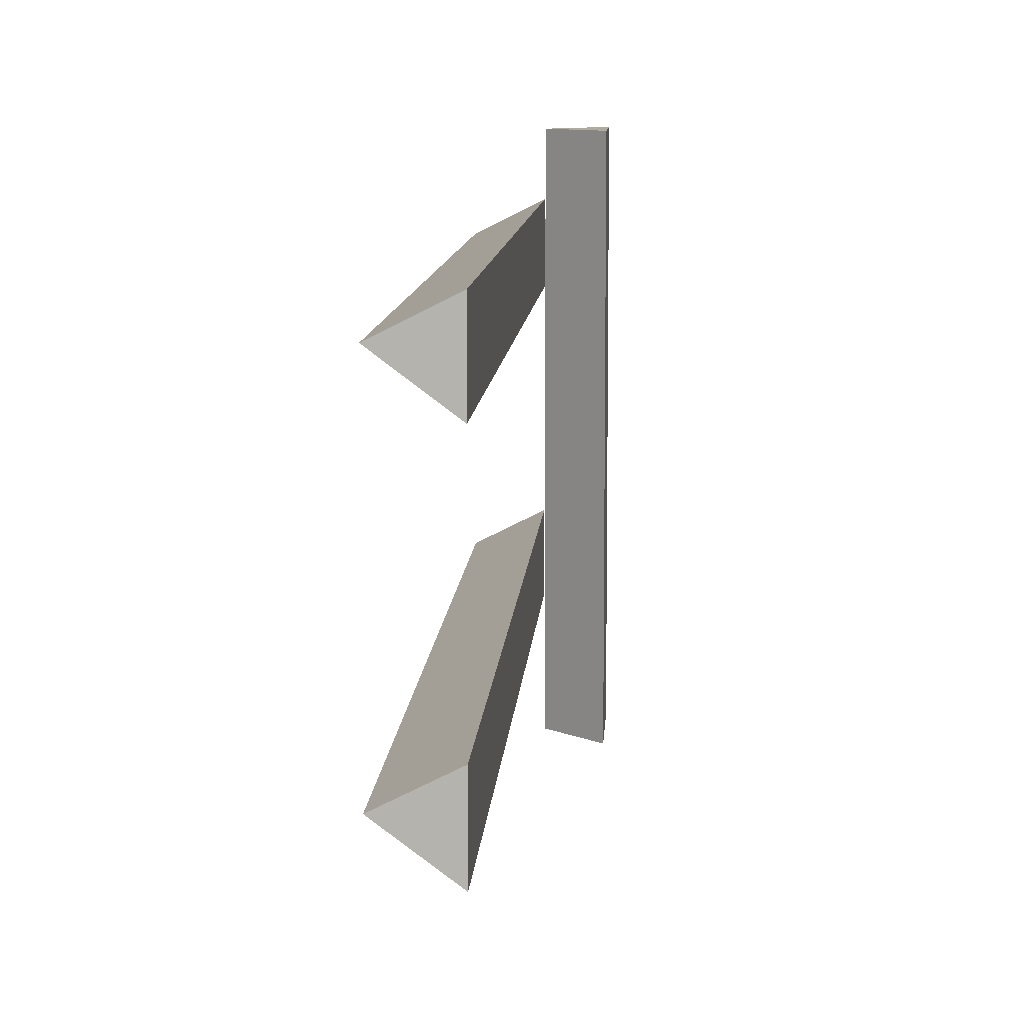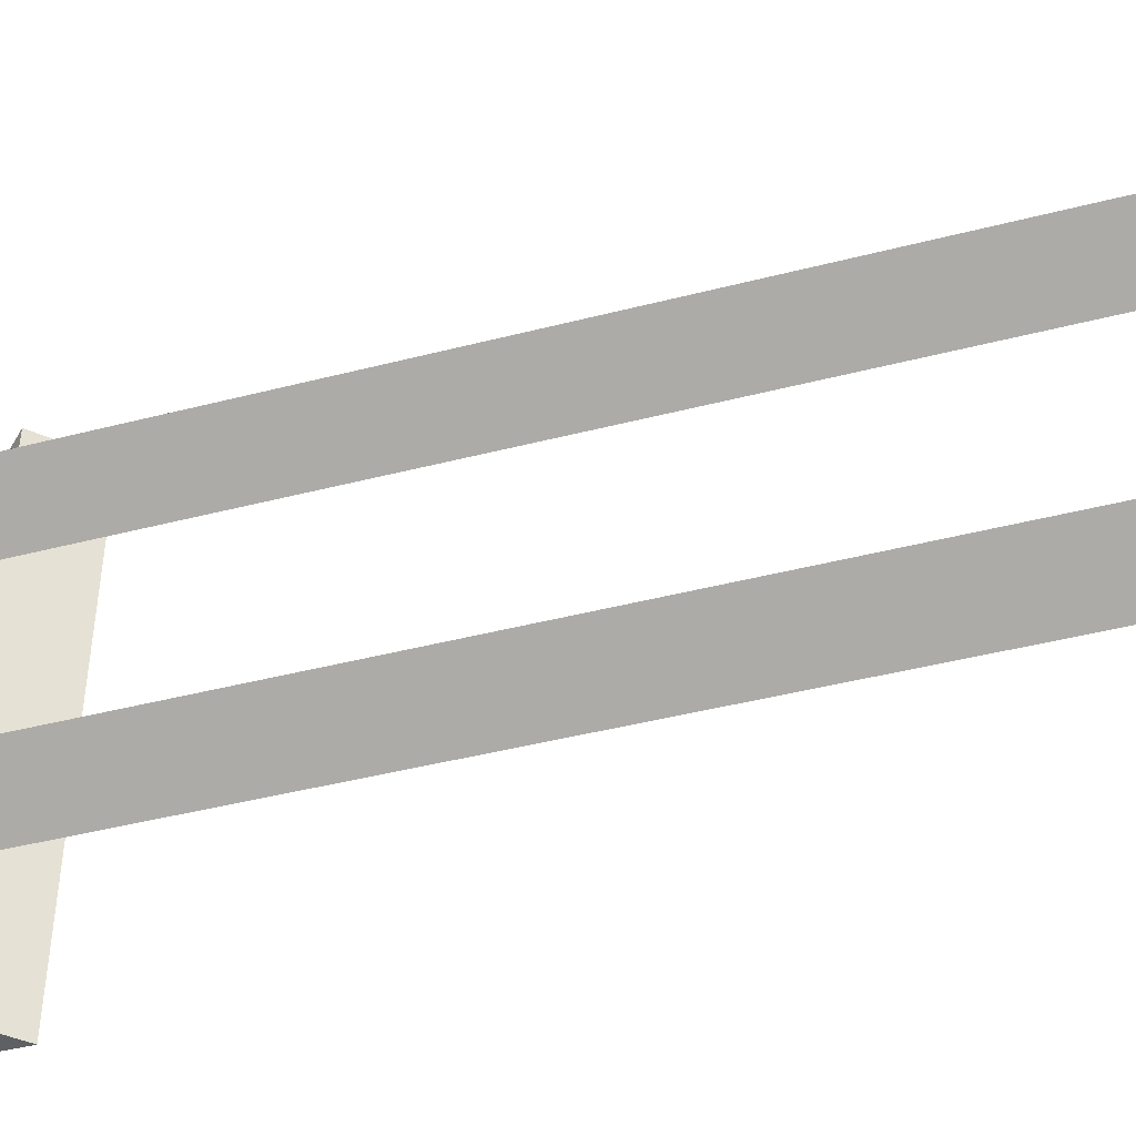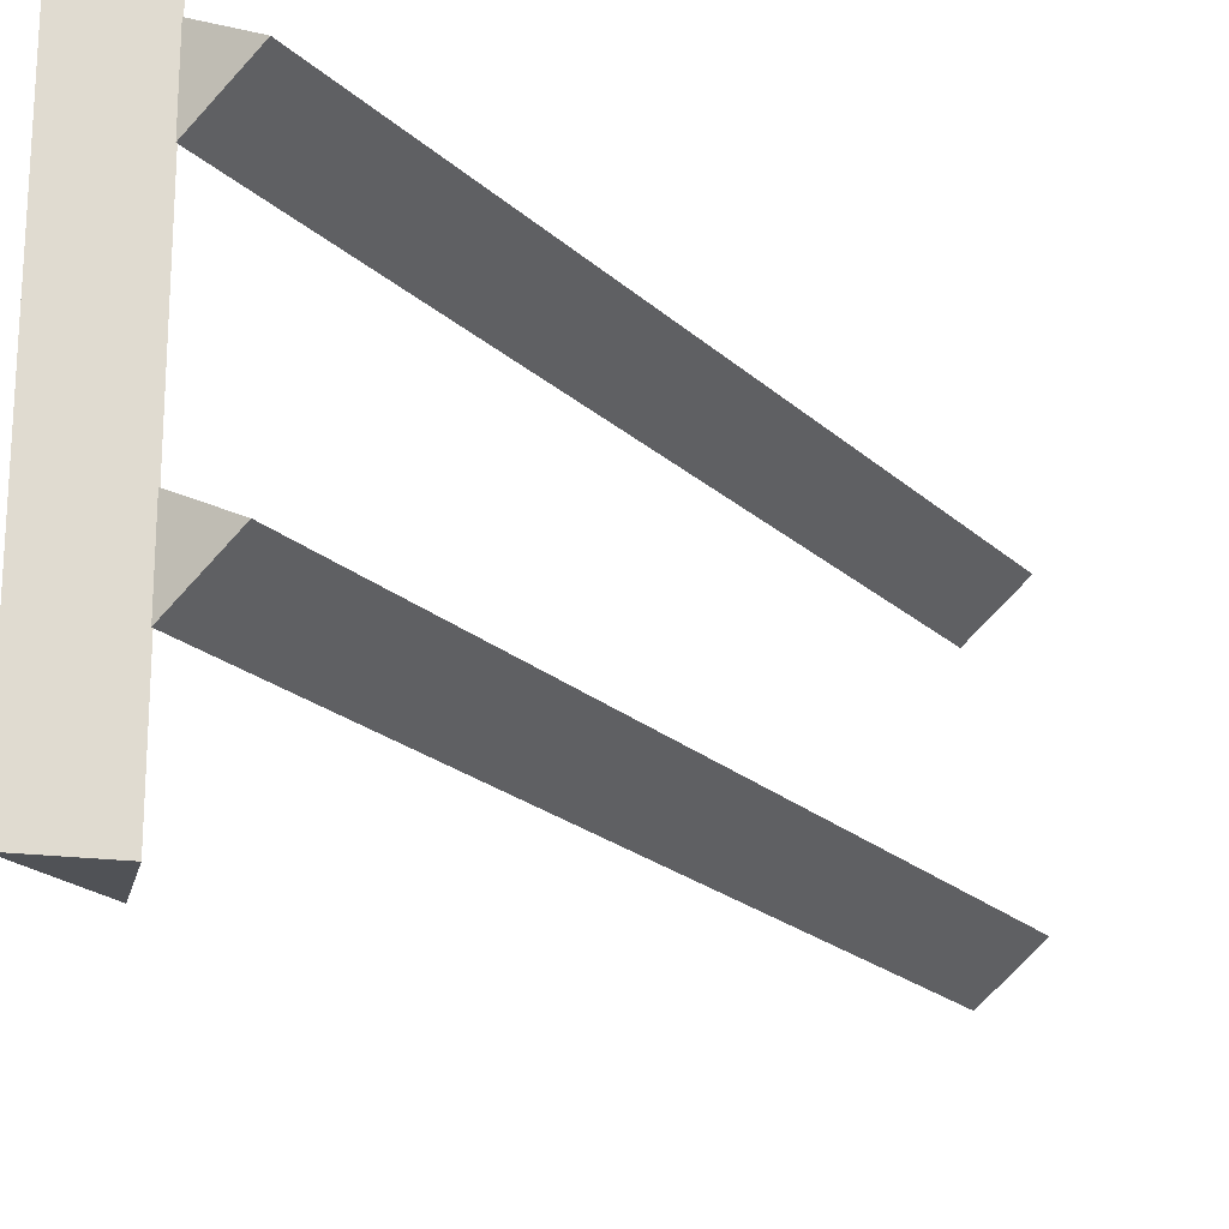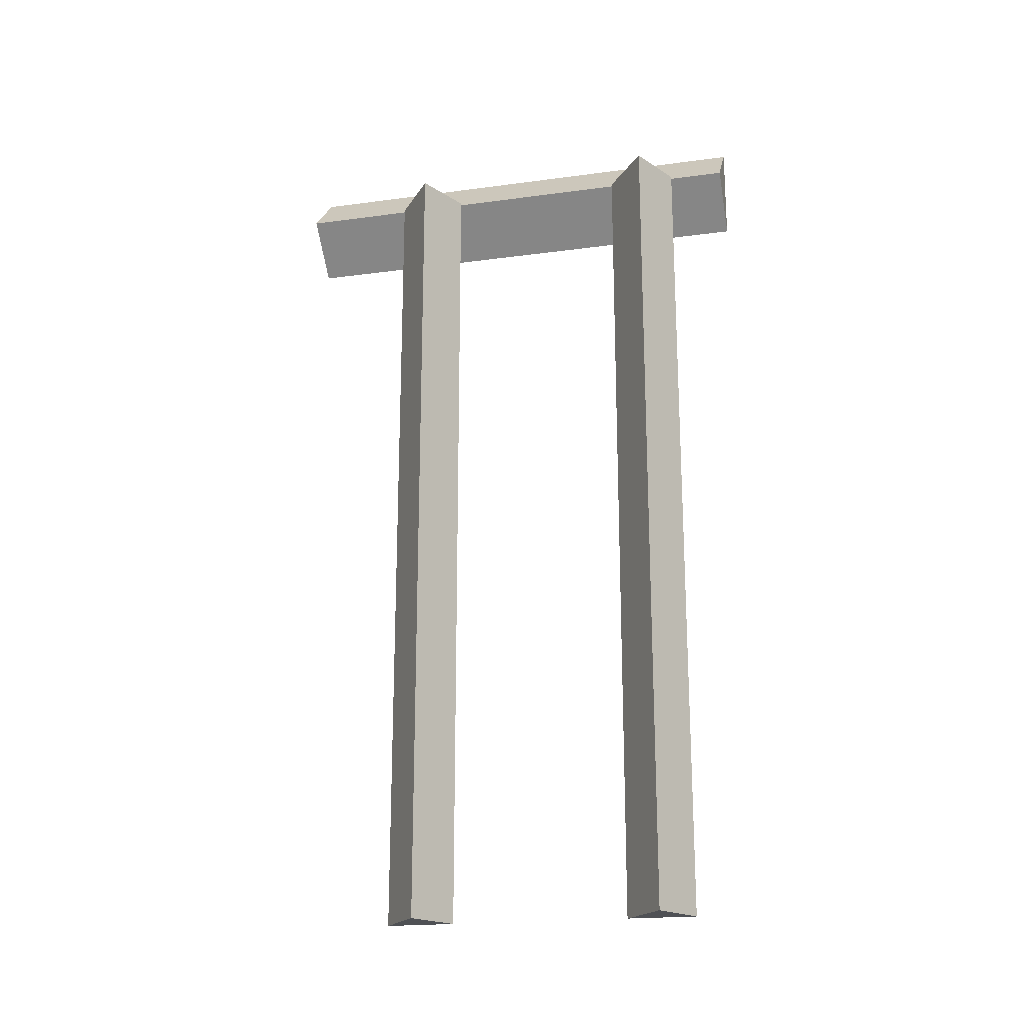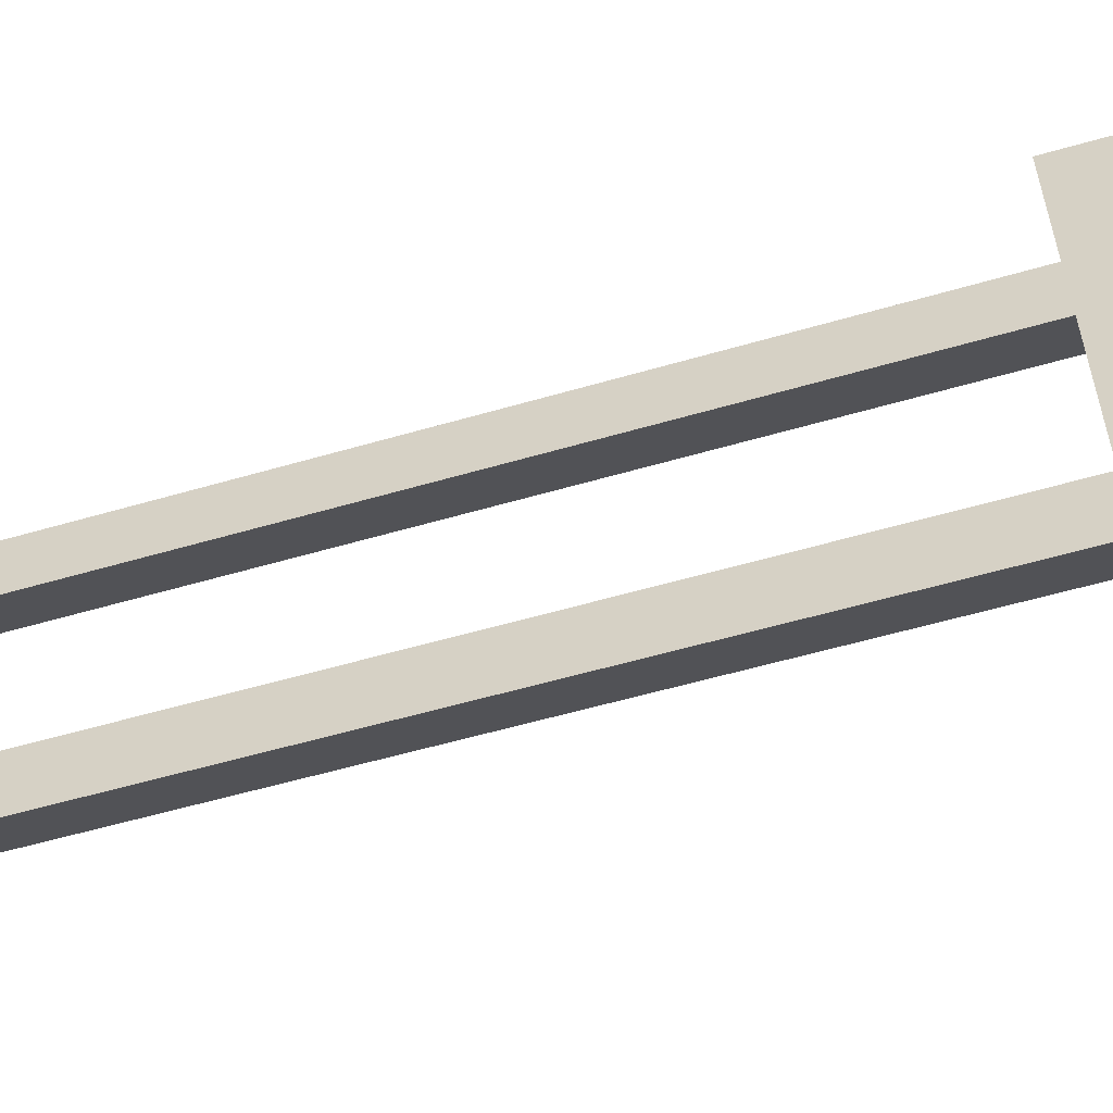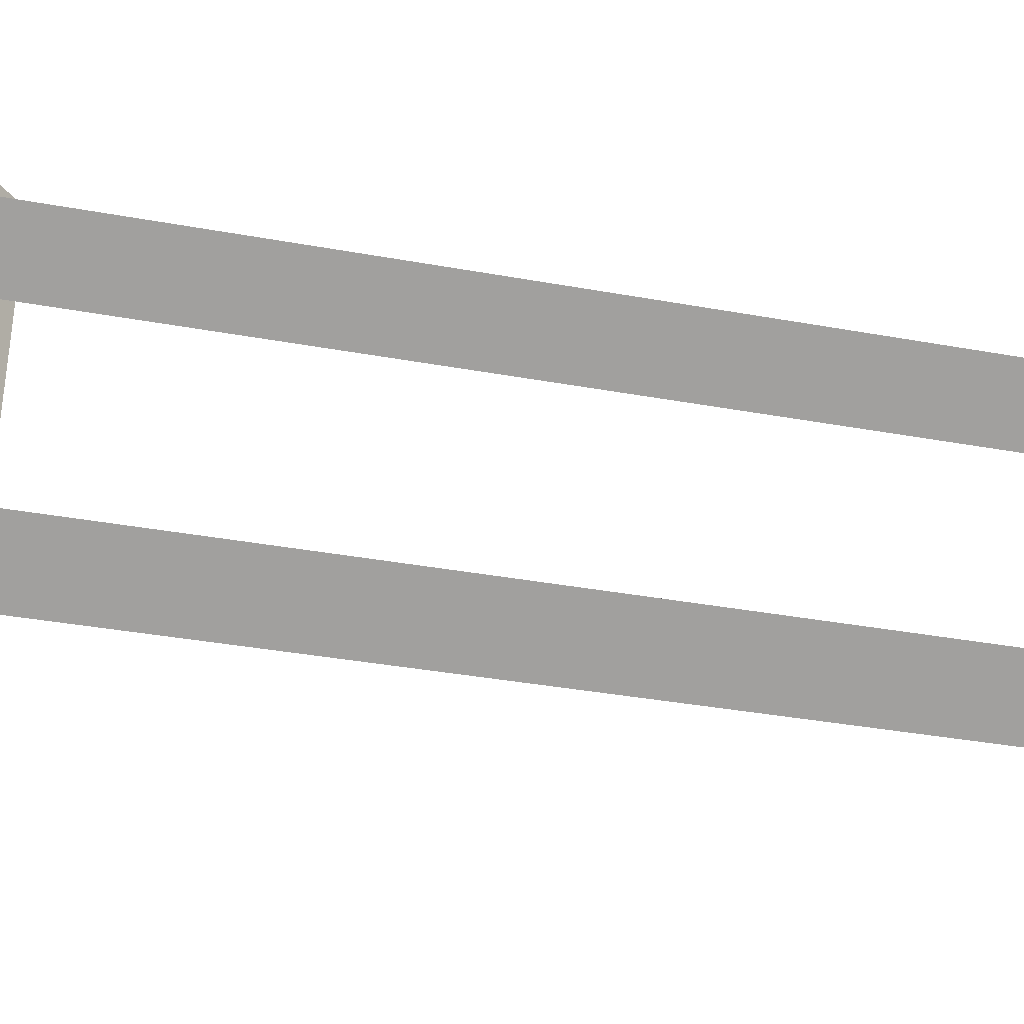
<metadata>
{"format":"obj","ext":"obj","renderer":"f3d","projection":"perspective","resolution":1024,"background":"white","views":[{"elev":9.3,"azim":-176.6,"up":"+Y"},{"elev":-43.4,"azim":107.0,"up":"+Y"},{"elev":-20.8,"azim":32.2,"up":"+Y"},{"elev":-19.9,"azim":104.0,"up":"+Z"},{"elev":-55.7,"azim":-72.9,"up":"+Y"},{"elev":-35.4,"azim":76.3,"up":"+Y"}]}
</metadata>
<code>
o model41208-node_model41208
v 0.1955 0.5027 -1.998
v 0.1955 0.5027 1.002
v -0.004492 0.3527 1.002
v -0.004492 0.3527 -1.998
v -0.004492 0.6027 -1.998
v -0.004492 0.6027 1.002
v 0.1955 -0.3971 -1.998
v 0.1955 -0.3971 1.002
v -0.004492 -0.5471 1.002
v -0.004492 -0.5471 -1.998
v -0.004492 -0.2971 -1.998
v -0.004492 -0.2971 1.002
v -0.184 -0.947 0.8192
v -0.184 0.8028 0.8191
v -0.006543 0.8028 0.9951
v -0.1824 0.8028 1.173
v -0.1824 -0.947 1.173
v -0.006543 -0.947 0.9952
v -0.1824 0.8028 1.173
v -0.006543 0.8028 0.9951
v -0.184 0.8028 0.8191
v -0.004492 0.3527 1.002
v 0.1955 0.5027 1.002
v -0.004492 0.6027 1.002
v -0.004492 -0.5471 1.002
v 0.1955 -0.3971 1.002
v -0.004492 -0.2971 1.002
v -0.004492 0.3527 -1.998
v 0.1955 0.5027 -1.998
v -0.004492 0.6027 -1.998
v -0.004492 -0.5471 -1.998
v 0.1955 -0.3971 -1.998
v -0.004492 -0.2971 -1.998
v -0.1824 -0.947 1.173
v -0.006543 -0.947 0.9951
v -0.184 -0.947 0.8191
f 4 6 5
f 1 2 3
f 1 3 4
f 1 6 2
f 10 12 11
f 7 8 9
f 7 9 10
f 7 12 8
f 7 11 12
f 13 15 18
f 13 14 15
f 15 16 17
f 15 17 18
f 13 17 16 14
f 1 5 6
f 4 3 6
f 10 9 12
f 19 20 21
f 22 23 24
f 25 26 27
f 28 30 29
f 31 33 32
f 34 36 35

</code>
